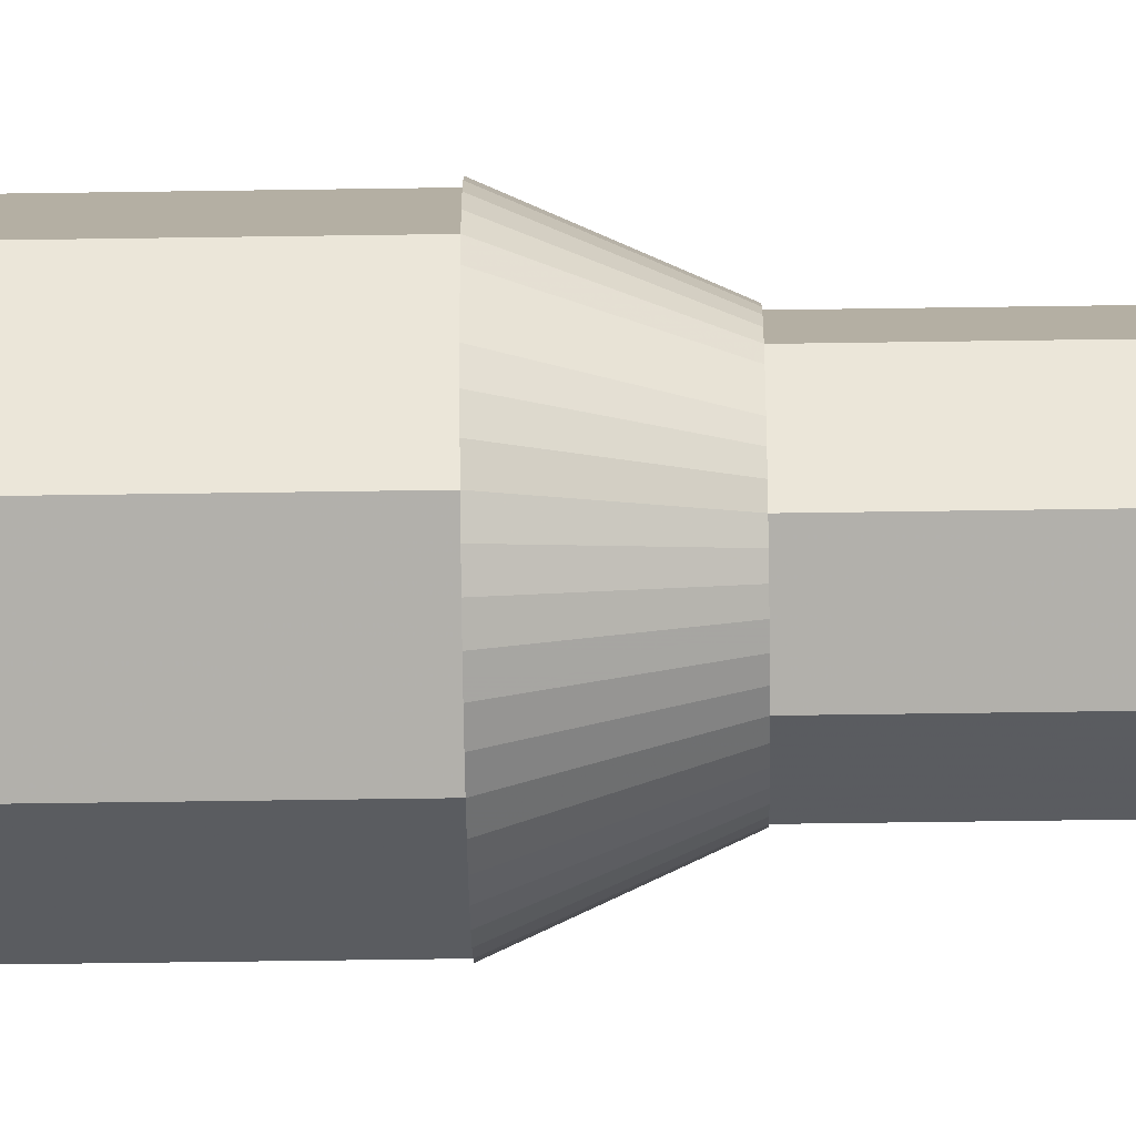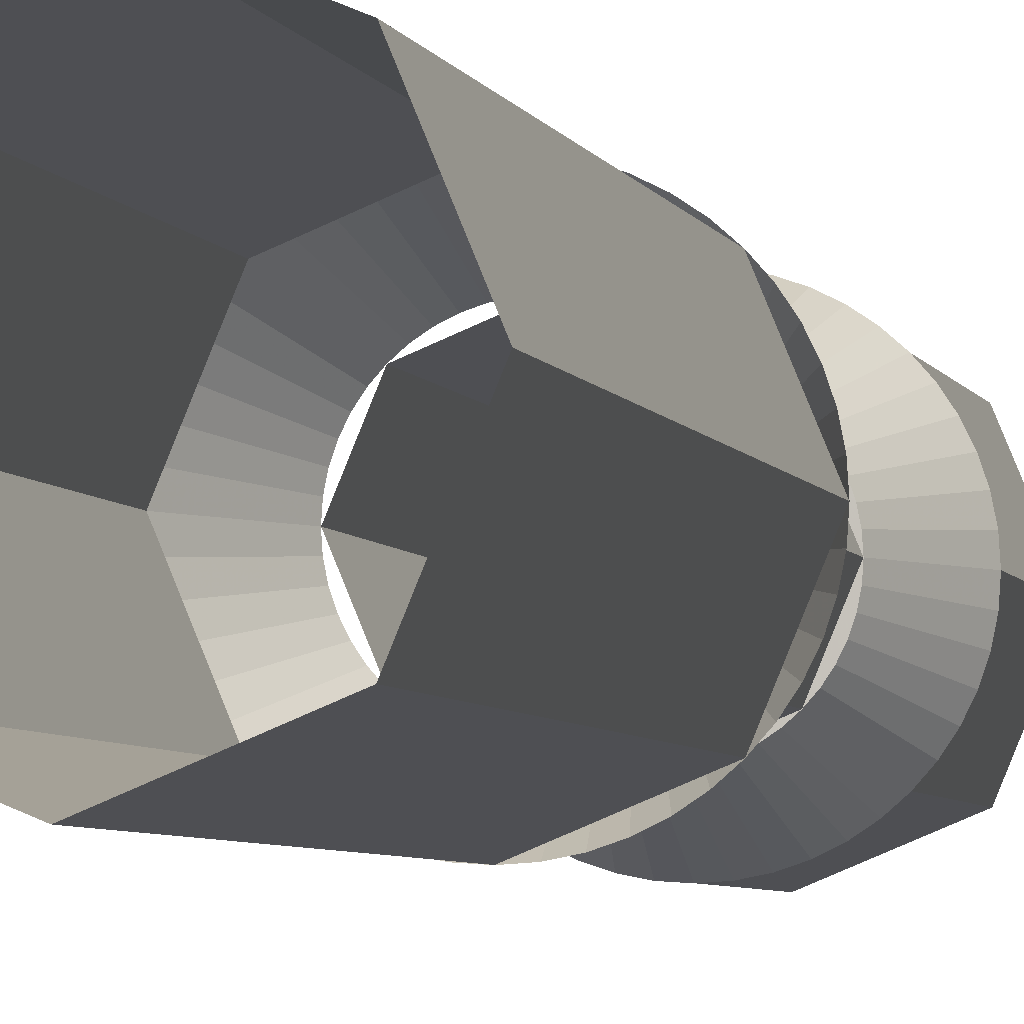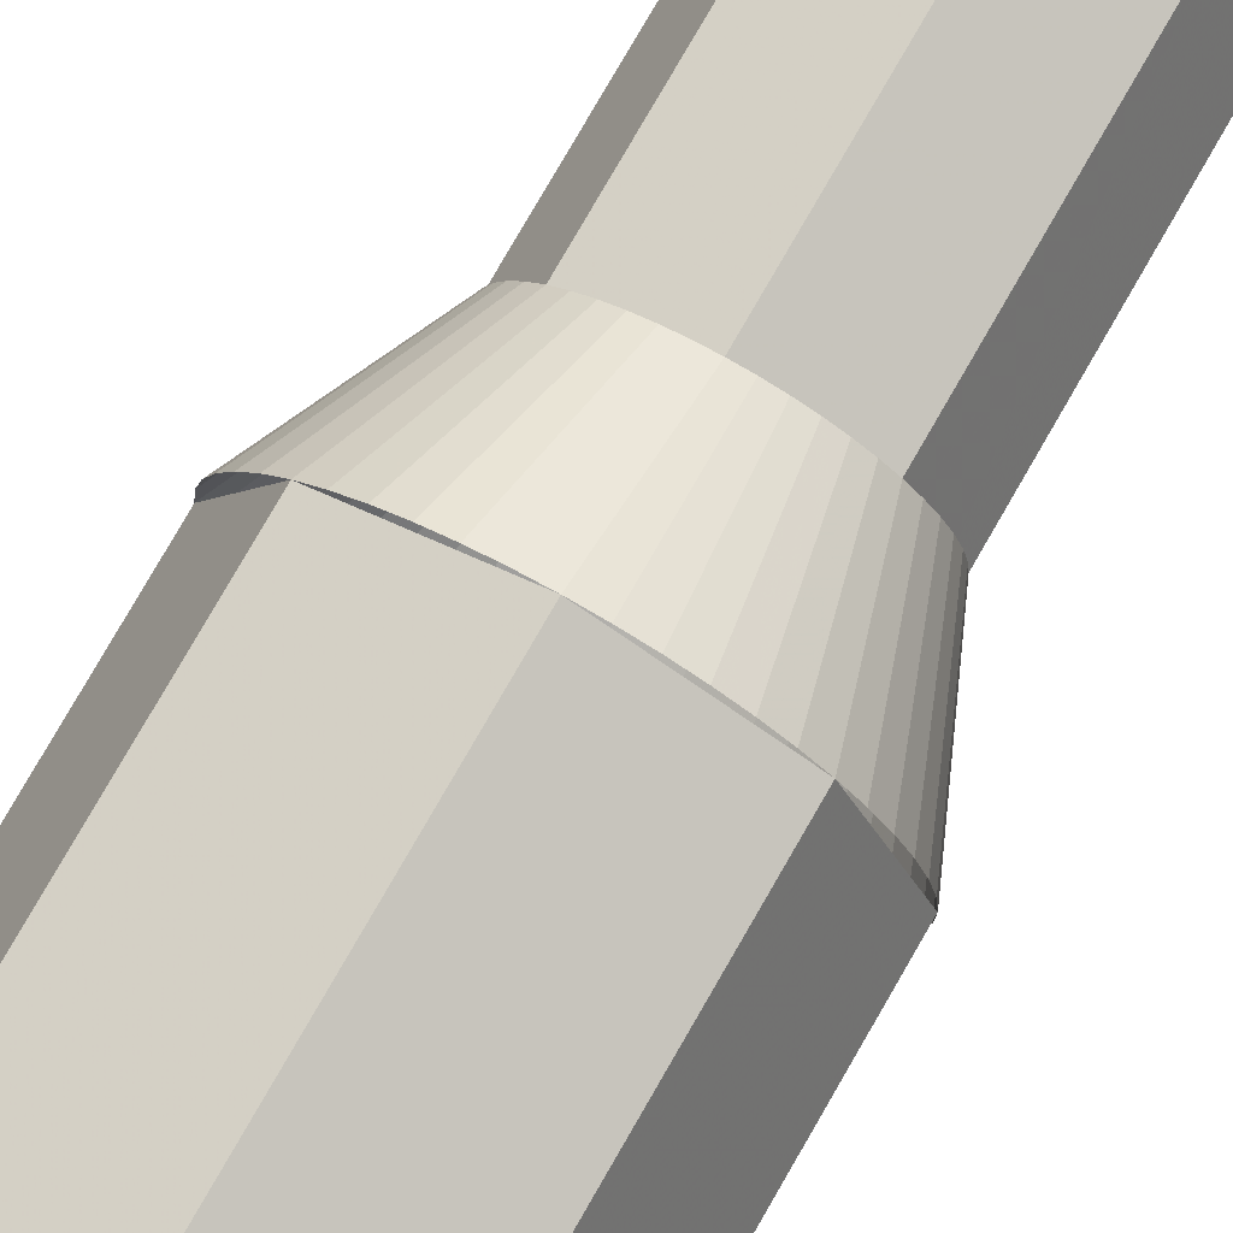
<metadata>
{"format":"obj","ext":"obj","renderer":"f3d","projection":"perspective","resolution":1024,"background":"white","views":[{"elev":-56.1,"azim":90.9,"up":"+Z"},{"elev":-3.9,"azim":11.3,"up":"+Z"},{"elev":75.0,"azim":29.6,"up":"+Z"}]}
</metadata>
<code>
v 0 0 0
v 0 0 0.1
v -0.07071 0 0.07071
v 0 0 0
v -0.07071 0 0.07071
v -0.1 0 0
v 0 0 0
v -0.1 0 0
v -0.07071 0 -0.07071
v 0 0 0
v -0.07071 0 -0.07071
v 0 0 -0.1
v 0 0 0
v 0 0 -0.1
v 0.07071 0 -0.07071
v 0 0 0
v 0.07071 0 -0.07071
v 0.1 0 0
v 0 0 0
v 0.1 0 0
v 0.07071 0 0.07071
v 0 0 0
v 0.07071 0 0.07071
v 0 0 0.1
v -0.07071 0 0.07071
v 0 0 0.1
v 0 -0.2 0.1
v -0.07071 -0.2 0.07071
v -0.1 0 0
v -0.07071 0 0.07071
v -0.07071 -0.2 0.07071
v -0.1 -0.2 0
v -0.07071 0 -0.07071
v -0.1 0 0
v -0.1 -0.2 0
v -0.07071 -0.2 -0.07071
v 0 0 -0.1
v -0.07071 0 -0.07071
v -0.07071 -0.2 -0.07071
v 0 -0.2 -0.1
v 0.07071 0 -0.07071
v 0 0 -0.1
v 0 -0.2 -0.1
v 0.07071 -0.2 -0.07071
v 0.1 0 0
v 0.07071 0 -0.07071
v 0.07071 -0.2 -0.07071
v 0.1 -0.2 0
v 0.07071 0 0.07071
v 0.1 0 0
v 0.1 -0.2 0
v 0.07071 -0.2 0.07071
v 0 0 0.1
v 0.07071 0 0.07071
v 0.07071 -0.2 0.07071
v 0 -0.2 0.1
v 0.06613 -0.275 0.008704
v 0.09919 -0.2 0.01306
v 0.1001 -0.2 0
v 0.0667 -0.275 0
v 0.06443 -0.275 0.01726
v 0.09664 -0.2 0.02589
v 0.09919 -0.2 0.01306
v 0.06613 -0.275 0.008704
v 0.06162 -0.275 0.02553
v 0.09244 -0.2 0.03829
v 0.09664 -0.2 0.02589
v 0.06443 -0.275 0.01726
v 0.05776 -0.275 0.03335
v 0.08664 -0.2 0.05003
v 0.09244 -0.2 0.03829
v 0.06162 -0.275 0.02553
v 0.05292 -0.275 0.04061
v 0.07938 -0.2 0.06091
v 0.08664 -0.2 0.05003
v 0.05776 -0.275 0.03335
v 0.04716 -0.275 0.04716
v 0.07075 -0.2 0.07075
v 0.07938 -0.2 0.06091
v 0.05292 -0.275 0.04061
v 0.04061 -0.275 0.05292
v 0.06091 -0.2 0.07938
v 0.07075 -0.2 0.07075
v 0.04716 -0.275 0.04716
v 0.03335 -0.275 0.05776
v 0.05003 -0.2 0.08664
v 0.06091 -0.2 0.07938
v 0.04061 -0.275 0.05292
v 0.02553 -0.275 0.06162
v 0.03829 -0.2 0.09244
v 0.05003 -0.2 0.08664
v 0.03335 -0.275 0.05776
v 0.01726 -0.275 0.06443
v 0.02589 -0.2 0.09664
v 0.03829 -0.2 0.09244
v 0.02553 -0.275 0.06162
v 0.008704 -0.275 0.06613
v 0.01306 -0.2 0.09919
v 0.02589 -0.2 0.09664
v 0.01726 -0.275 0.06443
v 0 -0.275 0.0667
v 0 -0.2 0.1001
v 0.01306 -0.2 0.09919
v 0.008704 -0.275 0.06613
v -0.008704 -0.275 0.06613
v -0.01306 -0.2 0.09919
v 0 -0.2 0.1001
v 0 -0.275 0.0667
v -0.01726 -0.275 0.06443
v -0.02589 -0.2 0.09664
v -0.01306 -0.2 0.09919
v -0.008704 -0.275 0.06613
v -0.02553 -0.275 0.06162
v -0.03829 -0.2 0.09244
v -0.02589 -0.2 0.09664
v -0.01726 -0.275 0.06443
v -0.03335 -0.275 0.05776
v -0.05003 -0.2 0.08664
v -0.03829 -0.2 0.09244
v -0.02553 -0.275 0.06162
v -0.04061 -0.275 0.05292
v -0.06091 -0.2 0.07938
v -0.05003 -0.2 0.08664
v -0.03335 -0.275 0.05776
v -0.04716 -0.275 0.04716
v -0.07075 -0.2 0.07075
v -0.06091 -0.2 0.07938
v -0.04061 -0.275 0.05292
v -0.05292 -0.275 0.04061
v -0.07938 -0.2 0.06091
v -0.07075 -0.2 0.07075
v -0.04716 -0.275 0.04716
v -0.05776 -0.275 0.03335
v -0.08664 -0.2 0.05003
v -0.07938 -0.2 0.06091
v -0.05292 -0.275 0.04061
v -0.06162 -0.275 0.02553
v -0.09244 -0.2 0.03829
v -0.08664 -0.2 0.05003
v -0.05776 -0.275 0.03335
v -0.06443 -0.275 0.01726
v -0.09664 -0.2 0.02589
v -0.09244 -0.2 0.03829
v -0.06162 -0.275 0.02553
v -0.06613 -0.275 0.008704
v -0.09919 -0.2 0.01306
v -0.09664 -0.2 0.02589
v -0.06443 -0.275 0.01726
v -0.0667 -0.275 0
v -0.1001 -0.2 0
v -0.09919 -0.2 0.01306
v -0.06613 -0.275 0.008704
v -0.06613 -0.275 -0.008704
v -0.09919 -0.2 -0.01306
v -0.1001 -0.2 0
v -0.0667 -0.275 0
v -0.06443 -0.275 -0.01726
v -0.09664 -0.2 -0.02589
v -0.09919 -0.2 -0.01306
v -0.06613 -0.275 -0.008704
v -0.06162 -0.275 -0.02553
v -0.09244 -0.2 -0.03829
v -0.09664 -0.2 -0.02589
v -0.06443 -0.275 -0.01726
v -0.05776 -0.275 -0.03335
v -0.08664 -0.2 -0.05003
v -0.09244 -0.2 -0.03829
v -0.06162 -0.275 -0.02553
v -0.05292 -0.275 -0.04061
v -0.07938 -0.2 -0.06091
v -0.08664 -0.2 -0.05003
v -0.05776 -0.275 -0.03335
v -0.04716 -0.275 -0.04716
v -0.07075 -0.2 -0.07075
v -0.07938 -0.2 -0.06091
v -0.05292 -0.275 -0.04061
v -0.04061 -0.275 -0.05292
v -0.06091 -0.2 -0.07938
v -0.07075 -0.2 -0.07075
v -0.04716 -0.275 -0.04716
v -0.03335 -0.275 -0.05776
v -0.05003 -0.2 -0.08664
v -0.06091 -0.2 -0.07938
v -0.04061 -0.275 -0.05292
v -0.02553 -0.275 -0.06162
v -0.03829 -0.2 -0.09244
v -0.05003 -0.2 -0.08664
v -0.03335 -0.275 -0.05776
v -0.01726 -0.275 -0.06443
v -0.02589 -0.2 -0.09664
v -0.03829 -0.2 -0.09244
v -0.02553 -0.275 -0.06162
v -0.008704 -0.275 -0.06613
v -0.01306 -0.2 -0.09919
v -0.02589 -0.2 -0.09664
v -0.01726 -0.275 -0.06443
v 0 -0.275 -0.0667
v 0 -0.2 -0.1001
v -0.01306 -0.2 -0.09919
v -0.008704 -0.275 -0.06613
v 0.008704 -0.275 -0.06613
v 0.01306 -0.2 -0.09919
v 0 -0.2 -0.1001
v 0 -0.275 -0.0667
v 0.01726 -0.275 -0.06443
v 0.02589 -0.2 -0.09664
v 0.01306 -0.2 -0.09919
v 0.008704 -0.275 -0.06613
v 0.02553 -0.275 -0.06162
v 0.03829 -0.2 -0.09244
v 0.02589 -0.2 -0.09664
v 0.01726 -0.275 -0.06443
v 0.03335 -0.275 -0.05776
v 0.05003 -0.2 -0.08664
v 0.03829 -0.2 -0.09244
v 0.02553 -0.275 -0.06162
v 0.04061 -0.275 -0.05292
v 0.06091 -0.2 -0.07938
v 0.05003 -0.2 -0.08664
v 0.03335 -0.275 -0.05776
v 0.04716 -0.275 -0.04716
v 0.07075 -0.2 -0.07075
v 0.06091 -0.2 -0.07938
v 0.04061 -0.275 -0.05292
v 0.05292 -0.275 -0.04061
v 0.07938 -0.2 -0.06091
v 0.07075 -0.2 -0.07075
v 0.04716 -0.275 -0.04716
v 0.05776 -0.275 -0.03335
v 0.08664 -0.2 -0.05003
v 0.07938 -0.2 -0.06091
v 0.05292 -0.275 -0.04061
v 0.06162 -0.275 -0.02553
v 0.09244 -0.2 -0.03829
v 0.08664 -0.2 -0.05003
v 0.05776 -0.275 -0.03335
v 0.06443 -0.275 -0.01726
v 0.09664 -0.2 -0.02589
v 0.09244 -0.2 -0.03829
v 0.06162 -0.275 -0.02553
v 0.06613 -0.275 -0.008704
v 0.09919 -0.2 -0.01306
v 0.09664 -0.2 -0.02589
v 0.06443 -0.275 -0.01726
v 0.0667 -0.275 0
v 0.1001 -0.2 0
v 0.09919 -0.2 -0.01306
v 0.06613 -0.275 -0.008704
v 0.06613 -0.45 0.008704
v 0.09919 -0.525 0.01306
v 0.1001 -0.525 0
v 0.0667 -0.45 0
v 0.06443 -0.45 0.01726
v 0.09664 -0.525 0.02589
v 0.09919 -0.525 0.01306
v 0.06613 -0.45 0.008704
v 0.06162 -0.45 0.02553
v 0.09244 -0.525 0.03829
v 0.09664 -0.525 0.02589
v 0.06443 -0.45 0.01726
v 0.05776 -0.45 0.03335
v 0.08664 -0.525 0.05003
v 0.09244 -0.525 0.03829
v 0.06162 -0.45 0.02553
v 0.05292 -0.45 0.04061
v 0.07938 -0.525 0.06091
v 0.08664 -0.525 0.05003
v 0.05776 -0.45 0.03335
v 0.04716 -0.45 0.04716
v 0.07075 -0.525 0.07075
v 0.07938 -0.525 0.06091
v 0.05292 -0.45 0.04061
v 0.04061 -0.45 0.05292
v 0.06091 -0.525 0.07938
v 0.07075 -0.525 0.07075
v 0.04716 -0.45 0.04716
v 0.03335 -0.45 0.05776
v 0.05003 -0.525 0.08664
v 0.06091 -0.525 0.07938
v 0.04061 -0.45 0.05292
v 0.02553 -0.45 0.06162
v 0.03829 -0.525 0.09244
v 0.05003 -0.525 0.08664
v 0.03335 -0.45 0.05776
v 0.01726 -0.45 0.06443
v 0.02589 -0.525 0.09664
v 0.03829 -0.525 0.09244
v 0.02553 -0.45 0.06162
v 0.008704 -0.45 0.06613
v 0.01306 -0.525 0.09919
v 0.02589 -0.525 0.09664
v 0.01726 -0.45 0.06443
v 0 -0.45 0.0667
v 0 -0.525 0.1001
v 0.01306 -0.525 0.09919
v 0.008704 -0.45 0.06613
v -0.008704 -0.45 0.06613
v -0.01306 -0.525 0.09919
v 0 -0.525 0.1001
v 0 -0.45 0.0667
v -0.01726 -0.45 0.06443
v -0.02589 -0.525 0.09664
v -0.01306 -0.525 0.09919
v -0.008704 -0.45 0.06613
v -0.02553 -0.45 0.06162
v -0.03829 -0.525 0.09244
v -0.02589 -0.525 0.09664
v -0.01726 -0.45 0.06443
v -0.03335 -0.45 0.05776
v -0.05003 -0.525 0.08664
v -0.03829 -0.525 0.09244
v -0.02553 -0.45 0.06162
v -0.04061 -0.45 0.05292
v -0.06091 -0.525 0.07938
v -0.05003 -0.525 0.08664
v -0.03335 -0.45 0.05776
v -0.04716 -0.45 0.04716
v -0.07075 -0.525 0.07075
v -0.06091 -0.525 0.07938
v -0.04061 -0.45 0.05292
v -0.05292 -0.45 0.04061
v -0.07938 -0.525 0.06091
v -0.07075 -0.525 0.07075
v -0.04716 -0.45 0.04716
v -0.05776 -0.45 0.03335
v -0.08664 -0.525 0.05003
v -0.07938 -0.525 0.06091
v -0.05292 -0.45 0.04061
v -0.06162 -0.45 0.02553
v -0.09244 -0.525 0.03829
v -0.08664 -0.525 0.05003
v -0.05776 -0.45 0.03335
v -0.06443 -0.45 0.01726
v -0.09664 -0.525 0.02589
v -0.09244 -0.525 0.03829
v -0.06162 -0.45 0.02553
v -0.06613 -0.45 0.008704
v -0.09919 -0.525 0.01306
v -0.09664 -0.525 0.02589
v -0.06443 -0.45 0.01726
v -0.0667 -0.45 0
v -0.1001 -0.525 0
v -0.09919 -0.525 0.01306
v -0.06613 -0.45 0.008704
v -0.06613 -0.45 -0.008704
v -0.09919 -0.525 -0.01306
v -0.1001 -0.525 0
v -0.0667 -0.45 0
v -0.06443 -0.45 -0.01726
v -0.09664 -0.525 -0.02589
v -0.09919 -0.525 -0.01306
v -0.06613 -0.45 -0.008704
v -0.06162 -0.45 -0.02553
v -0.09244 -0.525 -0.03829
v -0.09664 -0.525 -0.02589
v -0.06443 -0.45 -0.01726
v -0.05776 -0.45 -0.03335
v -0.08664 -0.525 -0.05003
v -0.09244 -0.525 -0.03829
v -0.06162 -0.45 -0.02553
v -0.05292 -0.45 -0.04061
v -0.07938 -0.525 -0.06091
v -0.08664 -0.525 -0.05003
v -0.05776 -0.45 -0.03335
v -0.04716 -0.45 -0.04716
v -0.07075 -0.525 -0.07075
v -0.07938 -0.525 -0.06091
v -0.05292 -0.45 -0.04061
v -0.04061 -0.45 -0.05292
v -0.06091 -0.525 -0.07938
v -0.07075 -0.525 -0.07075
v -0.04716 -0.45 -0.04716
v -0.03335 -0.45 -0.05776
v -0.05003 -0.525 -0.08664
v -0.06091 -0.525 -0.07938
v -0.04061 -0.45 -0.05292
v -0.02553 -0.45 -0.06162
v -0.03829 -0.525 -0.09244
v -0.05003 -0.525 -0.08664
v -0.03335 -0.45 -0.05776
v -0.01726 -0.45 -0.06443
v -0.02589 -0.525 -0.09664
v -0.03829 -0.525 -0.09244
v -0.02553 -0.45 -0.06162
v -0.008704 -0.45 -0.06613
v -0.01306 -0.525 -0.09919
v -0.02589 -0.525 -0.09664
v -0.01726 -0.45 -0.06443
v 0 -0.45 -0.0667
v 0 -0.525 -0.1001
v -0.01306 -0.525 -0.09919
v -0.008704 -0.45 -0.06613
v 0.008704 -0.45 -0.06613
v 0.01306 -0.525 -0.09919
v 0 -0.525 -0.1001
v 0 -0.45 -0.0667
v 0.01726 -0.45 -0.06443
v 0.02589 -0.525 -0.09664
v 0.01306 -0.525 -0.09919
v 0.008704 -0.45 -0.06613
v 0.02553 -0.45 -0.06162
v 0.03829 -0.525 -0.09244
v 0.02589 -0.525 -0.09664
v 0.01726 -0.45 -0.06443
v 0.03335 -0.45 -0.05776
v 0.05003 -0.525 -0.08664
v 0.03829 -0.525 -0.09244
v 0.02553 -0.45 -0.06162
v 0.04061 -0.45 -0.05292
v 0.06091 -0.525 -0.07938
v 0.05003 -0.525 -0.08664
v 0.03335 -0.45 -0.05776
v 0.04716 -0.45 -0.04716
v 0.07075 -0.525 -0.07075
v 0.06091 -0.525 -0.07938
v 0.04061 -0.45 -0.05292
v 0.05292 -0.45 -0.04061
v 0.07938 -0.525 -0.06091
v 0.07075 -0.525 -0.07075
v 0.04716 -0.45 -0.04716
v 0.05776 -0.45 -0.03335
v 0.08664 -0.525 -0.05003
v 0.07938 -0.525 -0.06091
v 0.05292 -0.45 -0.04061
v 0.06162 -0.45 -0.02553
v 0.09244 -0.525 -0.03829
v 0.08664 -0.525 -0.05003
v 0.05776 -0.45 -0.03335
v 0.06443 -0.45 -0.01726
v 0.09664 -0.525 -0.02589
v 0.09244 -0.525 -0.03829
v 0.06162 -0.45 -0.02553
v 0.06613 -0.45 -0.008704
v 0.09919 -0.525 -0.01306
v 0.09664 -0.525 -0.02589
v 0.06443 -0.45 -0.01726
v 0.0667 -0.45 0
v 0.1001 -0.525 0
v 0.09919 -0.525 -0.01306
v 0.06613 -0.45 -0.008704
v -0.04713 -0.275 0.04713
v 0 -0.275 0.06665
v 0 -0.45 0.06665
v -0.04713 -0.45 0.04713
v -0.06665 -0.275 0
v -0.04713 -0.275 0.04713
v -0.04713 -0.45 0.04713
v -0.06665 -0.45 0
v -0.04713 -0.275 -0.04713
v -0.06665 -0.275 0
v -0.06665 -0.45 0
v -0.04713 -0.45 -0.04713
v 0 -0.275 -0.06665
v -0.04713 -0.275 -0.04713
v -0.04713 -0.45 -0.04713
v 0 -0.45 -0.06665
v 0.04713 -0.275 -0.04713
v 0 -0.275 -0.06665
v 0 -0.45 -0.06665
v 0.04713 -0.45 -0.04713
v 0.06665 -0.275 0
v 0.04713 -0.275 -0.04713
v 0.04713 -0.45 -0.04713
v 0.06665 -0.45 0
v 0.04713 -0.275 0.04713
v 0.06665 -0.275 0
v 0.06665 -0.45 0
v 0.04713 -0.45 0.04713
v 0 -0.275 0.06665
v 0.04713 -0.275 0.04713
v 0.04713 -0.45 0.04713
v 0 -0.45 0.06665
v -0.07071 -0.525 0.07071
v 0 -0.525 0.1
v 0 -1 0.1
v -0.07071 -1 0.07071
v -0.1 -0.525 0
v -0.07071 -0.525 0.07071
v -0.07071 -1 0.07071
v -0.1 -1 0
v -0.07071 -0.525 -0.07071
v -0.1 -0.525 0
v -0.1 -1 0
v -0.07071 -1 -0.07071
v 0 -0.525 -0.1
v -0.07071 -0.525 -0.07071
v -0.07071 -1 -0.07071
v 0 -1 -0.1
v 0.07071 -0.525 -0.07071
v 0 -0.525 -0.1
v 0 -1 -0.1
v 0.07071 -1 -0.07071
v 0.1 -0.525 0
v 0.07071 -0.525 -0.07071
v 0.07071 -1 -0.07071
v 0.1 -1 0
v 0.07071 -0.525 0.07071
v 0.1 -0.525 0
v 0.1 -1 0
v 0.07071 -1 0.07071
v 0 -0.525 0.1
v 0.07071 -0.525 0.07071
v 0.07071 -1 0.07071
v 0 -1 0.1
g mesh2289631
f 1 3 2
f 4 6 5
f 7 9 8
f 10 12 11
f 13 15 14
f 16 18 17
f 19 21 20
f 22 24 23
g mesh2289634
f 25 27 26
f 27 25 28
f 29 31 30
f 31 29 32
f 33 35 34
f 35 33 36
f 37 39 38
f 39 37 40
f 41 43 42
f 43 41 44
f 45 47 46
f 47 45 48
f 49 51 50
f 51 49 52
f 53 55 54
f 55 53 56
g mesh2289637
f 57 59 58
f 59 57 60
f 61 63 62
f 63 61 64
f 65 67 66
f 67 65 68
f 69 71 70
f 71 69 72
f 73 75 74
f 75 73 76
f 77 79 78
f 79 77 80
f 81 83 82
f 83 81 84
f 85 87 86
f 87 85 88
f 89 91 90
f 91 89 92
f 93 95 94
f 95 93 96
f 97 99 98
f 99 97 100
f 101 103 102
f 103 101 104
f 105 107 106
f 107 105 108
f 109 111 110
f 111 109 112
f 113 115 114
f 115 113 116
f 117 119 118
f 119 117 120
f 121 123 122
f 123 121 124
f 125 127 126
f 127 125 128
f 129 131 130
f 131 129 132
f 133 135 134
f 135 133 136
f 137 139 138
f 139 137 140
f 141 143 142
f 143 141 144
f 145 147 146
f 147 145 148
f 149 151 150
f 151 149 152
f 153 155 154
f 155 153 156
f 157 159 158
f 159 157 160
f 161 163 162
f 163 161 164
f 165 167 166
f 167 165 168
f 169 171 170
f 171 169 172
f 173 175 174
f 175 173 176
f 177 179 178
f 179 177 180
f 181 183 182
f 183 181 184
f 185 187 186
f 187 185 188
f 189 191 190
f 191 189 192
f 193 195 194
f 195 193 196
f 197 199 198
f 199 197 200
f 201 203 202
f 203 201 204
f 205 207 206
f 207 205 208
f 209 211 210
f 211 209 212
f 213 215 214
f 215 213 216
f 217 219 218
f 219 217 220
f 221 223 222
f 223 221 224
f 225 227 226
f 227 225 228
f 229 231 230
f 231 229 232
f 233 235 234
f 235 233 236
f 237 239 238
f 239 237 240
f 241 243 242
f 243 241 244
f 245 247 246
f 247 245 248
g mesh2289639
f 249 250 251
f 251 252 249
f 253 254 255
f 255 256 253
f 257 258 259
f 259 260 257
f 261 262 263
f 263 264 261
f 265 266 267
f 267 268 265
f 269 270 271
f 271 272 269
f 273 274 275
f 275 276 273
f 277 278 279
f 279 280 277
f 281 282 283
f 283 284 281
f 285 286 287
f 287 288 285
f 289 290 291
f 291 292 289
f 293 294 295
f 295 296 293
f 297 298 299
f 299 300 297
f 301 302 303
f 303 304 301
f 305 306 307
f 307 308 305
f 309 310 311
f 311 312 309
f 313 314 315
f 315 316 313
f 317 318 319
f 319 320 317
f 321 322 323
f 323 324 321
f 325 326 327
f 327 328 325
f 329 330 331
f 331 332 329
f 333 334 335
f 335 336 333
f 337 338 339
f 339 340 337
f 341 342 343
f 343 344 341
f 345 346 347
f 347 348 345
f 349 350 351
f 351 352 349
f 353 354 355
f 355 356 353
f 357 358 359
f 359 360 357
f 361 362 363
f 363 364 361
f 365 366 367
f 367 368 365
f 369 370 371
f 371 372 369
f 373 374 375
f 375 376 373
f 377 378 379
f 379 380 377
f 381 382 383
f 383 384 381
f 385 386 387
f 387 388 385
f 389 390 391
f 391 392 389
f 393 394 395
f 395 396 393
f 397 398 399
f 399 400 397
f 401 402 403
f 403 404 401
f 405 406 407
f 407 408 405
f 409 410 411
f 411 412 409
f 413 414 415
f 415 416 413
f 417 418 419
f 419 420 417
f 421 422 423
f 423 424 421
f 425 426 427
f 427 428 425
f 429 430 431
f 431 432 429
f 433 434 435
f 435 436 433
f 437 438 439
f 439 440 437
g mesh2289642
f 441 443 442
f 443 441 444
f 445 447 446
f 447 445 448
f 449 451 450
f 451 449 452
f 453 455 454
f 455 453 456
f 457 459 458
f 459 457 460
f 461 463 462
f 463 461 464
f 465 467 466
f 467 465 468
f 469 471 470
f 471 469 472
g mesh2289646
f 473 475 474
f 475 473 476
f 477 479 478
f 479 477 480
f 481 483 482
f 483 481 484
f 485 487 486
f 487 485 488
f 489 491 490
f 491 489 492
f 493 495 494
f 495 493 496
f 497 499 498
f 499 497 500
f 501 503 502
f 503 501 504

</code>
